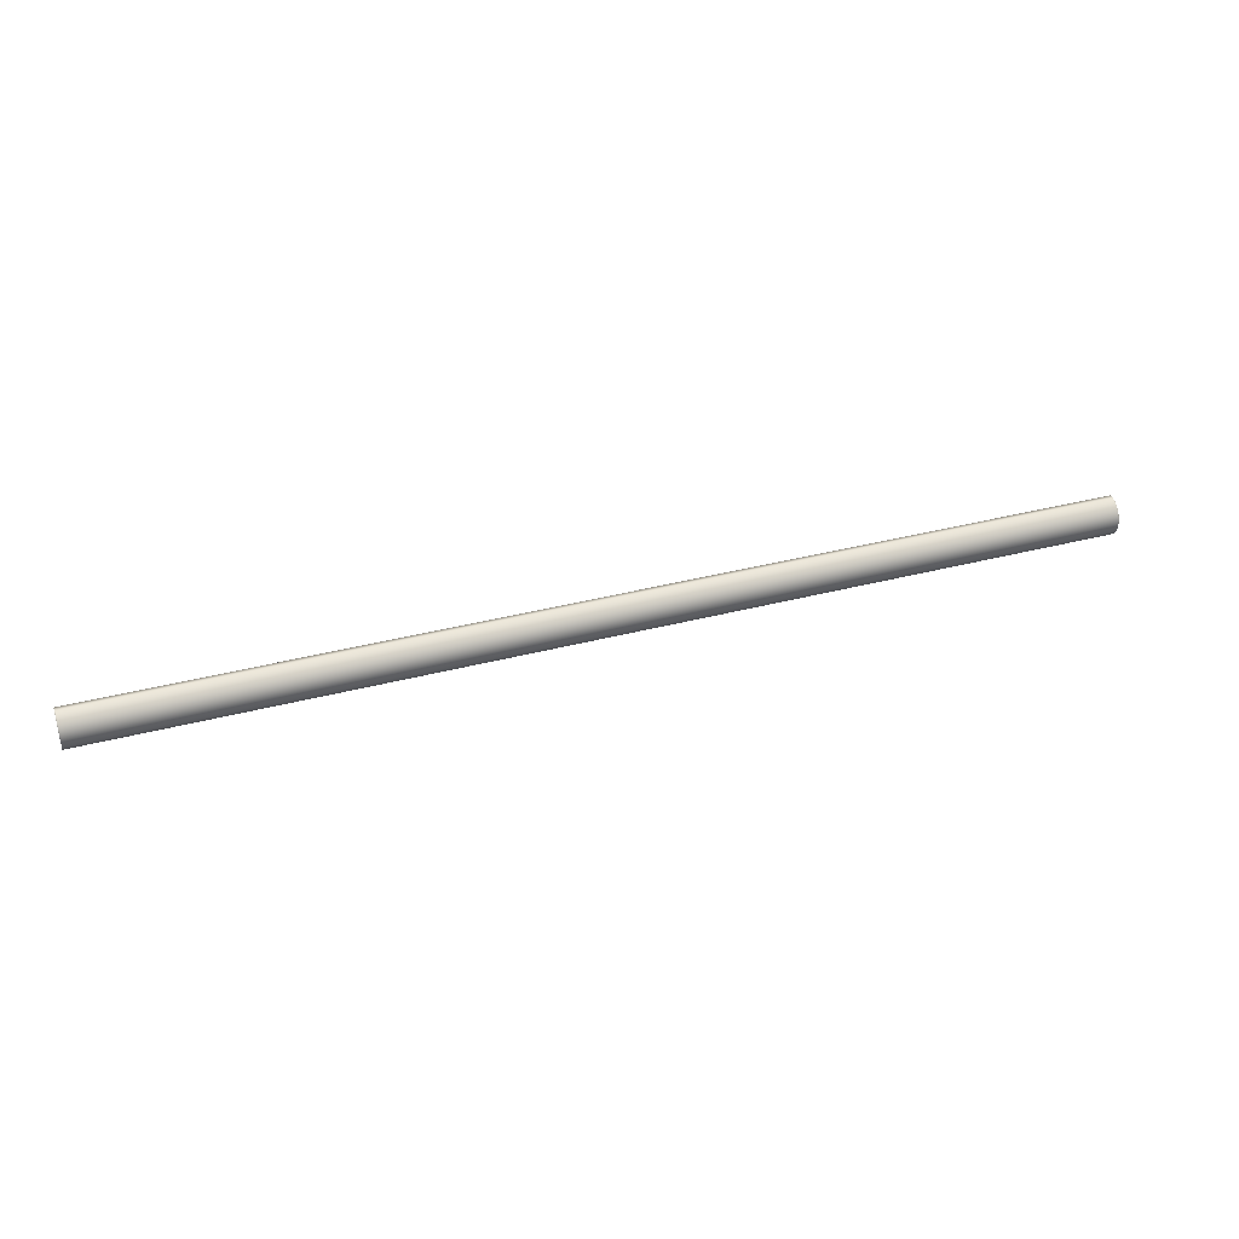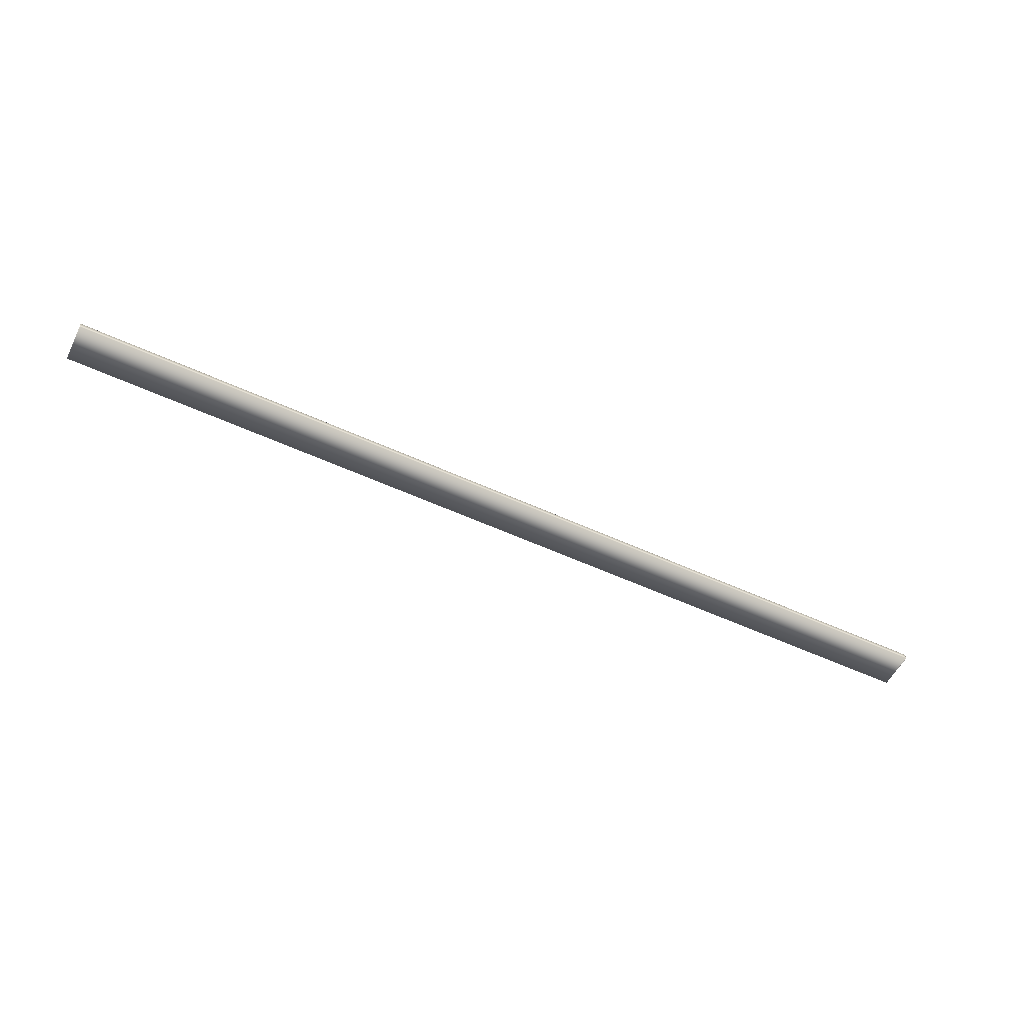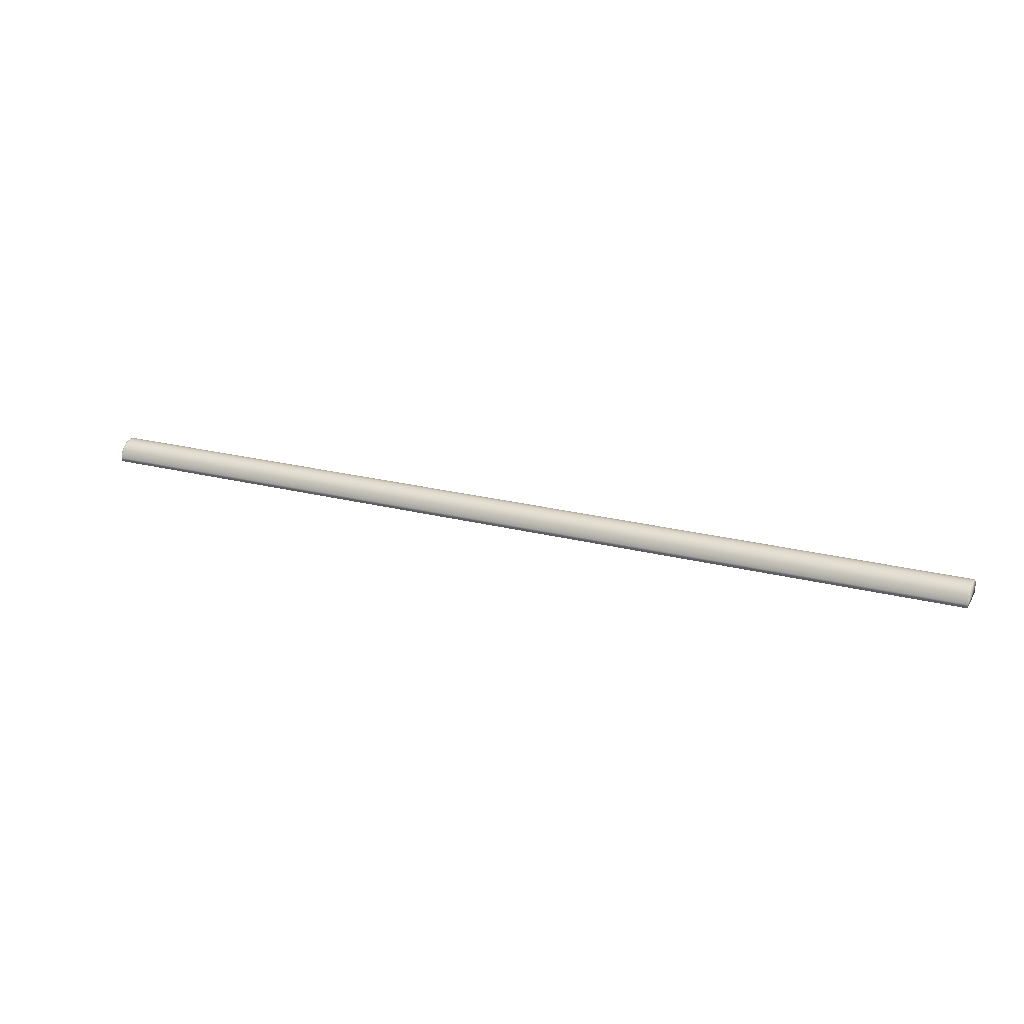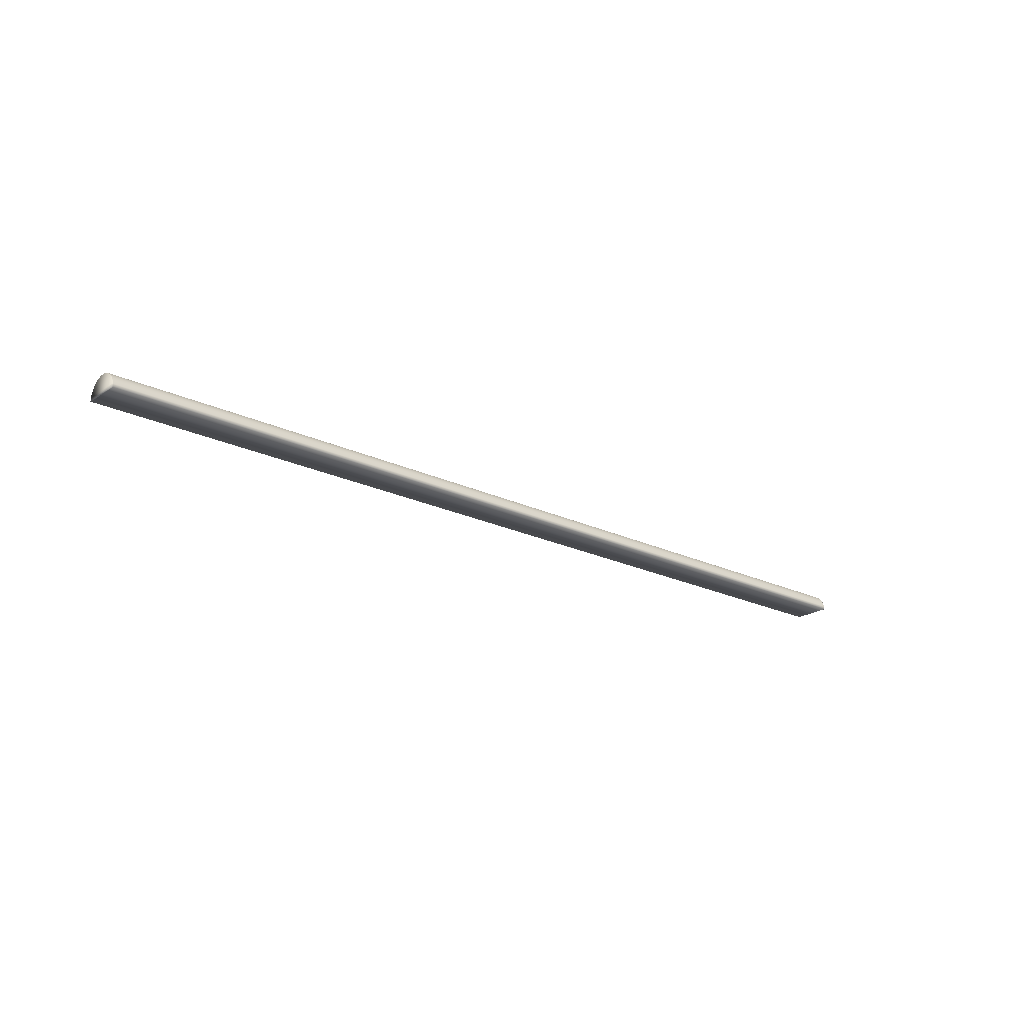
<metadata>
{"format":"obj","ext":"obj","renderer":"f3d","projection":"perspective","resolution":1024,"background":"white","views":[{"elev":38.3,"azim":161.8,"up":"+Z"},{"elev":-54.6,"azim":-26.1,"up":"+Y"},{"elev":23.2,"azim":-156.6,"up":"+Y"},{"elev":-21.5,"azim":139.6,"up":"+Y"}]}
</metadata>
<code>
o fencestub_Circle
v -1.2 0 -0.05
v -1.2 0.009755 -0.04904
v -1.2 0.01913 -0.04619
v -1.2 0.02778 -0.04157
v -1.2 0.03535 -0.03535
v -1.2 0.04157 -0.02778
v -1.2 0.04619 -0.01913
v -1.2 0.04904 -0.009755
v -1.2 0.05 0
v -1.2 0.04904 0.009755
v -1.2 0.04619 0.01913
v -1.2 0.04157 0.02778
v -1.2 0.03535 0.03535
v -1.2 0.02778 0.04157
v -1.2 0.01913 0.04619
v -1.2 0.009755 0.04904
v -1.2 -0 0.05
v 1.2 0 -0.05
v 1.2 0.009755 -0.04904
v 1.2 0.01913 -0.04619
v 1.2 0.02778 -0.04157
v 1.2 0.03535 -0.03535
v 1.2 0.04157 -0.02778
v 1.2 0.04619 -0.01913
v 1.2 0.04904 -0.009755
v 1.2 0.05 0
v 1.2 0.04904 0.009755
v 1.2 0.04619 0.01913
v 1.2 0.04157 0.02778
v 1.2 0.03535 0.03535
v 1.2 0.02778 0.04157
v 1.2 0.01913 0.04619
v 1.2 0.009755 0.04904
v 1.2 0 0.05
v 1.198 0.04619 -0.01913
v 1.198 0.04157 -0.02778
v 1.198 0.01913 0.04619
v 1.198 0.02778 0.04157
v 1.198 0.04904 -0.009755
v 1.198 0.009755 0.04904
v 1.198 0.05 0
v 1.198 0.009755 -0.04904
v 1.198 0 -0.05
v 1.198 0 0.05
v 1.198 0.04904 0.009755
v 1.198 0.01913 -0.04619
v 1.198 0.04619 0.01913
v 1.198 0.02778 -0.04157
v 1.198 0.04157 0.02778
v 1.198 0.03535 -0.03535
v 1.198 0.03535 0.03535
v -1.198 0.04157 -0.02778
v -1.198 0.02778 0.04157
v -1.198 0 -0.05
v -1.198 0.04619 -0.01913
v -1.198 0.01913 0.04619
v -1.198 0.04904 -0.009755
v -1.198 0.009755 0.04904
v -1.198 0.05 0
v -1.198 0.009755 -0.04904
v -1.198 -0 0.05
v -1.198 0.04904 0.009755
v -1.198 0.01913 -0.04619
v -1.198 0.04619 0.01913
v -1.198 0.02778 -0.04157
v -1.198 0.04157 0.02778
v -1.198 0.03535 -0.03535
v -1.198 0.03535 0.03535
f 2 1 17 16 15 14 13 12 11 10 9 8 7 6 5 4 3
f 19 20 21 22 23 24 25 26 27 28 29 30 31 32 33 34 18
f 36 35 24 23
f 38 37 32 31
f 35 39 25 24
f 37 40 33 32
f 39 41 26 25
f 43 42 19 18
f 40 44 34 33
f 41 45 27 26
f 42 46 20 19
f 44 43 18 34
f 45 47 28 27
f 46 48 21 20
f 47 49 29 28
f 48 50 22 21
f 49 51 30 29
f 50 36 23 22
f 51 38 31 30
f 68 53 38 51
f 67 52 36 50
f 66 68 51 49
f 65 67 50 48
f 64 66 49 47
f 63 65 48 46
f 62 64 47 45
f 61 54 43 44
f 60 63 46 42
f 59 62 45 41
f 58 61 44 40
f 54 60 42 43
f 57 59 41 39
f 56 58 40 37
f 55 57 39 35
f 53 56 37 38
f 52 55 35 36
f 6 7 55 52
f 14 15 56 53
f 7 8 57 55
f 15 16 58 56
f 8 9 59 57
f 1 2 60 54
f 16 17 61 58
f 9 10 62 59
f 2 3 63 60
f 17 1 54 61
f 10 11 64 62
f 3 4 65 63
f 11 12 66 64
f 4 5 67 65
f 12 13 68 66
f 5 6 52 67
f 13 14 53 68

</code>
